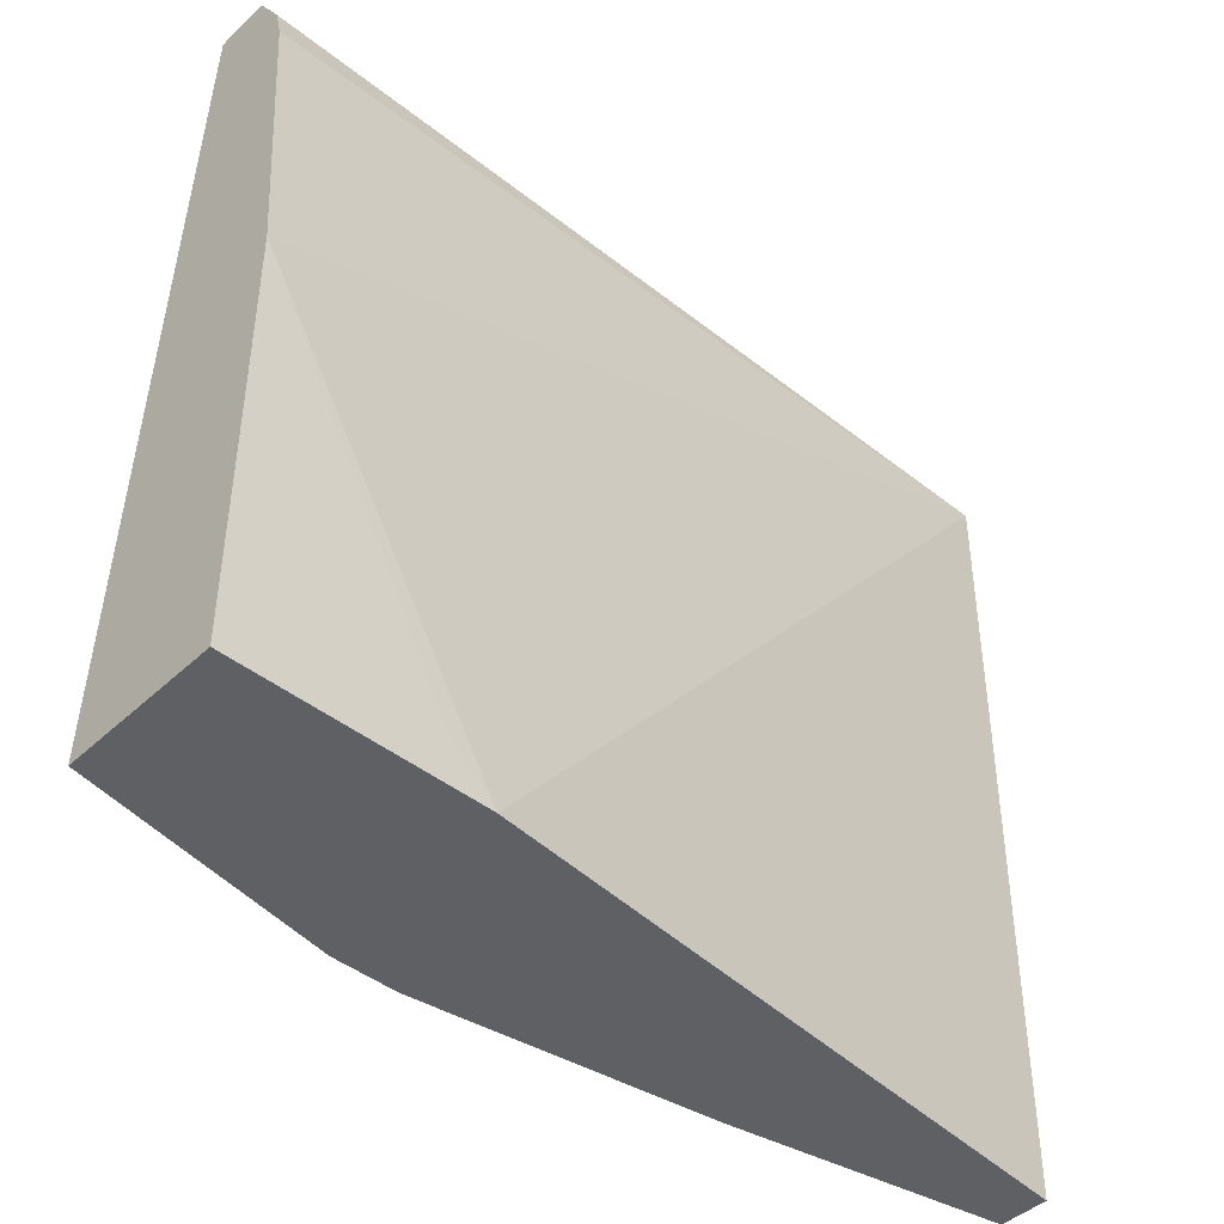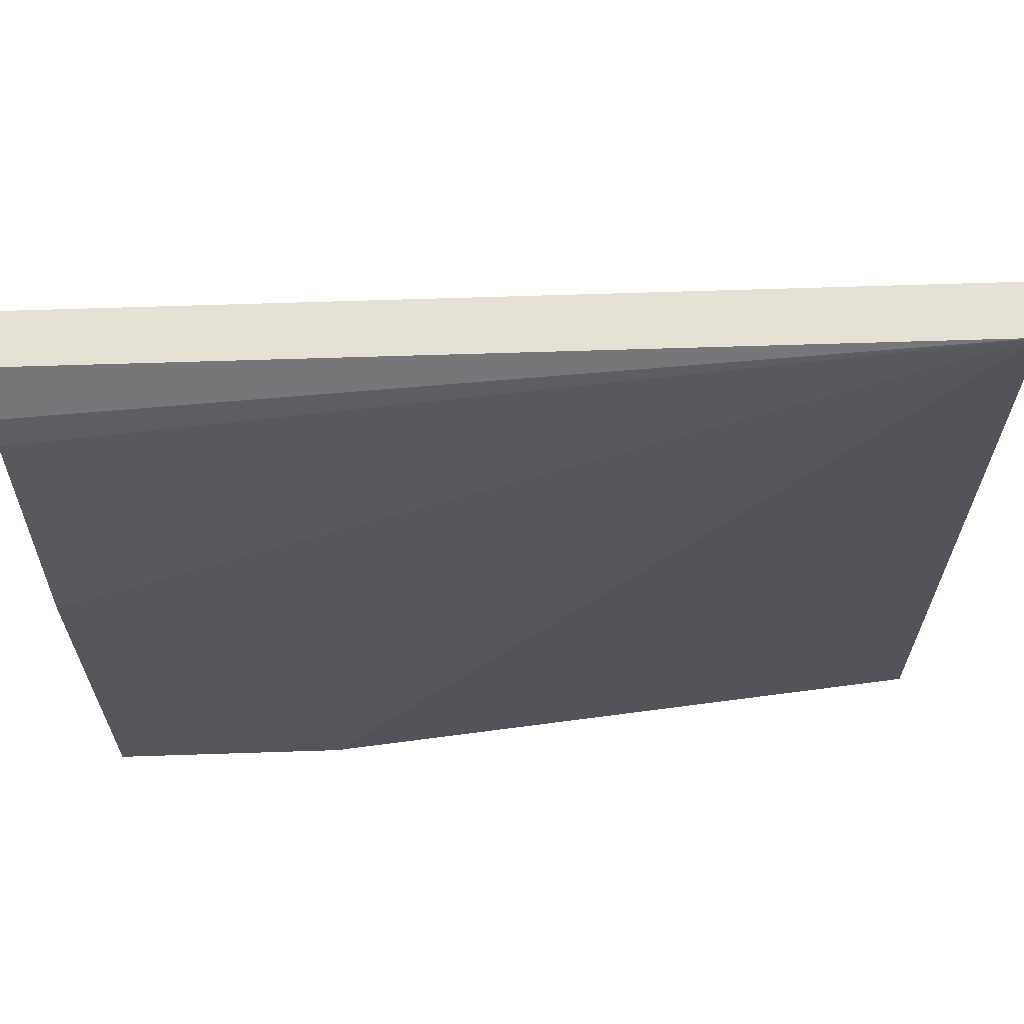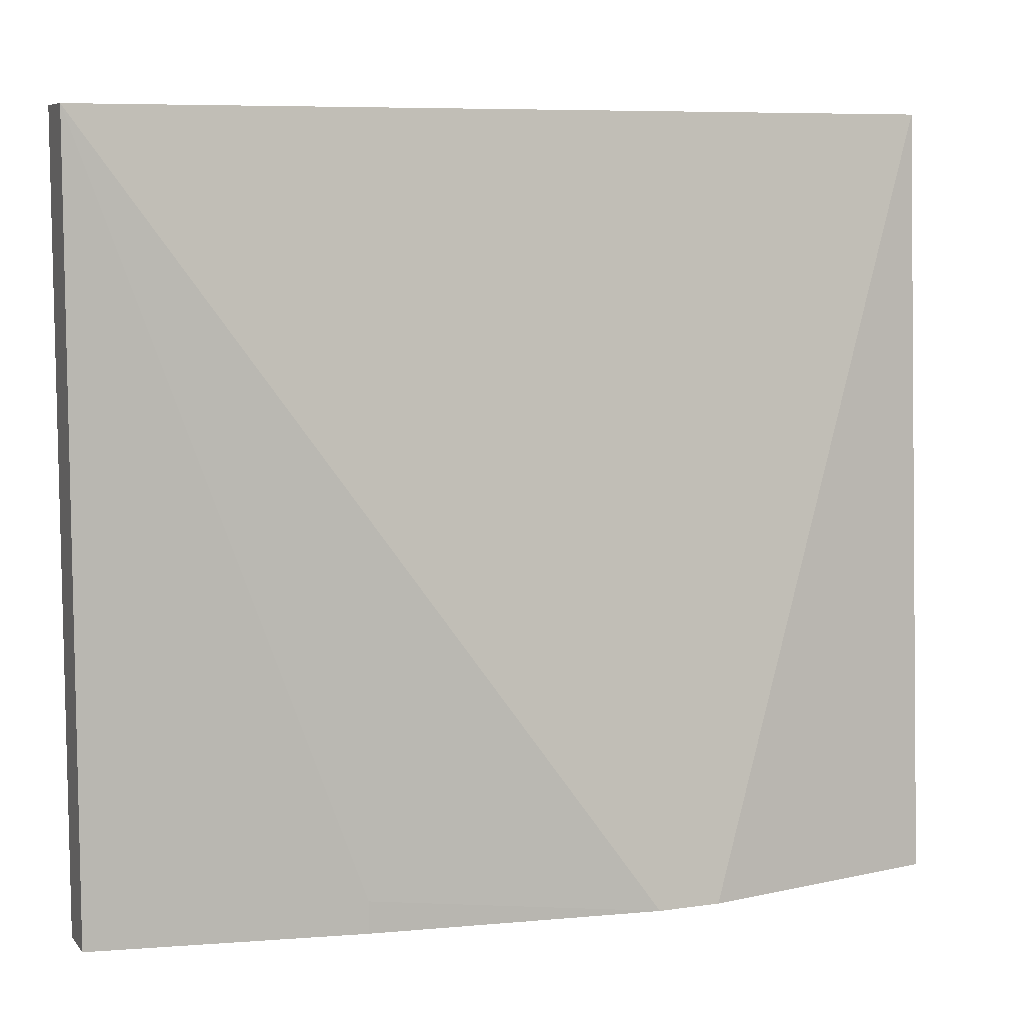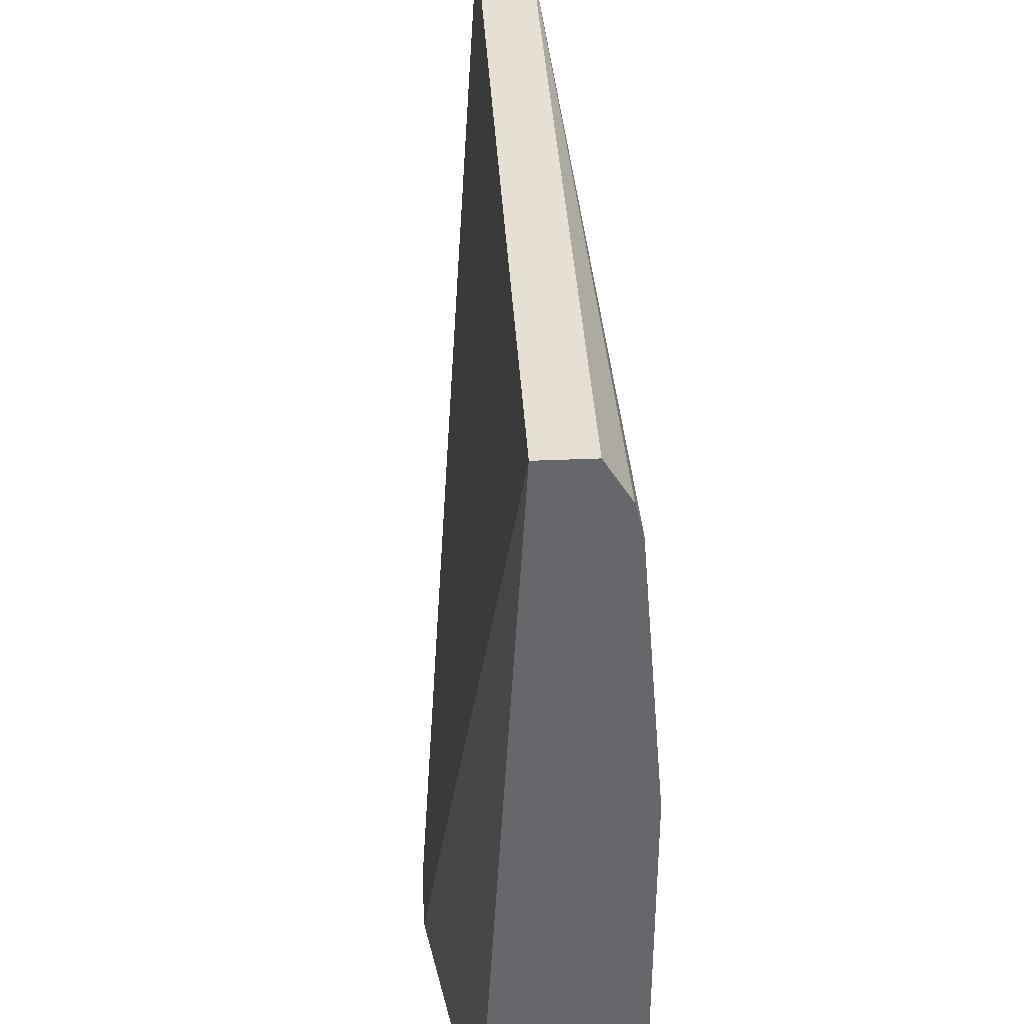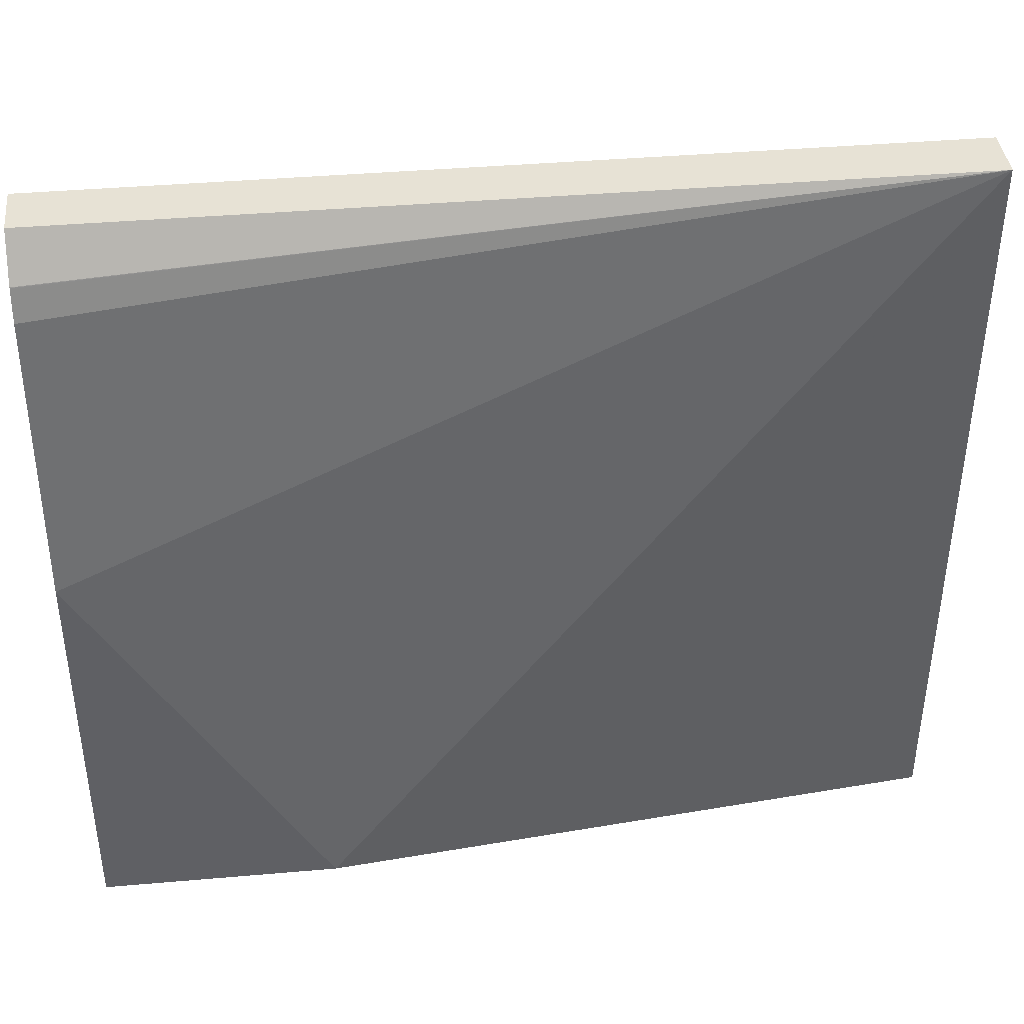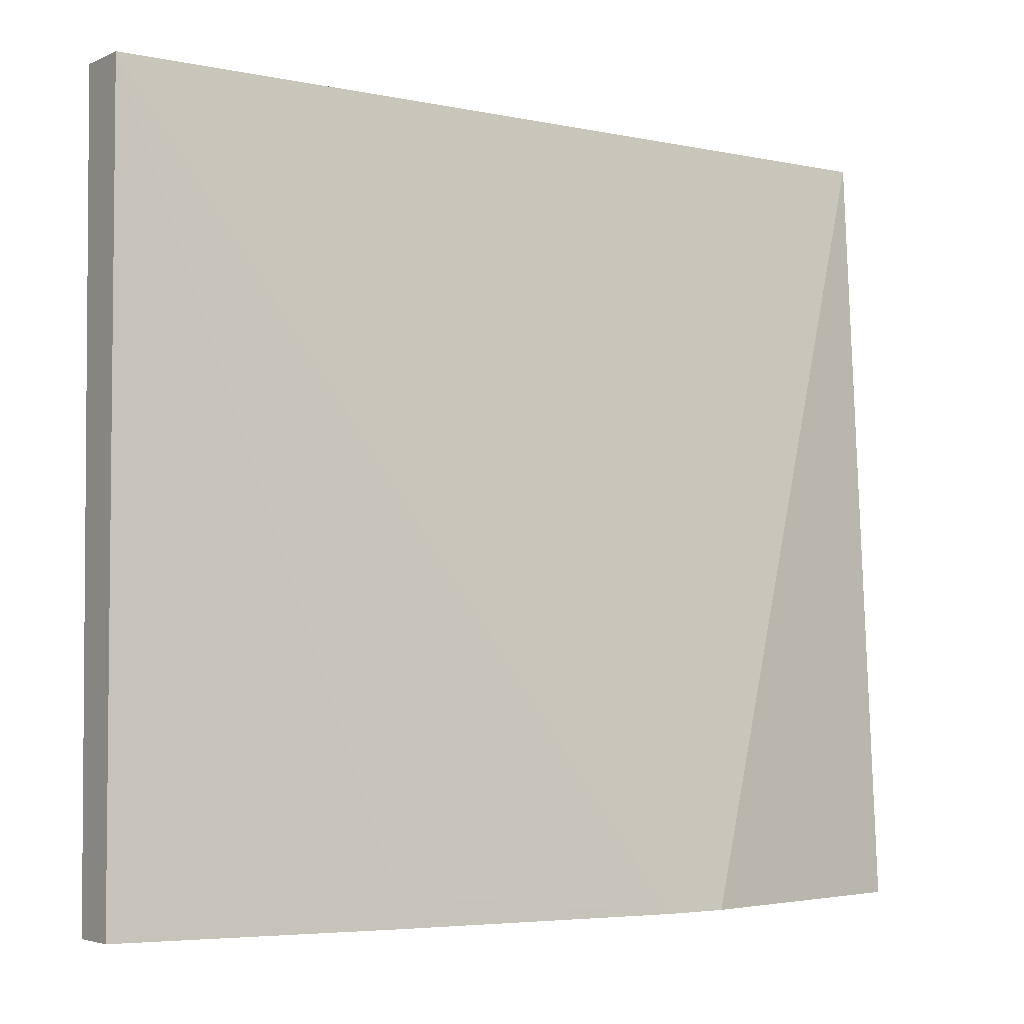
<metadata>
{"format":"obj","ext":"obj","renderer":"f3d","projection":"perspective","resolution":1024,"background":"white","views":[{"elev":-44.2,"azim":137.3,"up":"+Z"},{"elev":64.3,"azim":178.1,"up":"+Z"},{"elev":7.9,"azim":-22.0,"up":"+Z"},{"elev":38.1,"azim":86.8,"up":"+Z"},{"elev":40.4,"azim":173.9,"up":"+Z"},{"elev":-3.8,"azim":-35.3,"up":"+Z"}]}
</metadata>
<code>
v 0.02697 0.1636 -0.2483
v 0.02697 0.1636 0.04661
v 0.02697 0.1817 -0.2483
v 0.1272 0.1454 -0.2483
v 0.02697 0.1841 0.04661
v 0.1272 0.1454 -0.2362
v 0.2362 0.1303 -0.2483
v 0.3571 0.1636 0.04661
v 0.2666 0.206 -0.2483
v 0.3571 0.1838 0.04661
v 0.3571 0.1937 0.03041
v 0.3571 0.1937 0.03018
v 0.3571 0.1938 0.02981
v 0.3571 0.1967 0.01814
v 0.3571 0.2058 -0.09088
v 0.2605 0.1303 -0.2483
v 0.3571 0.1472 -0.2483
v 0.2847 0.206 -0.2302
v 0.3571 0.206 -0.2483
v 0.3571 0.206 -0.1761
f 5 14 15
f 5 15 9
f 8 16 17
f 8 17 19
f 8 19 20
f 5 13 14
f 8 15 14
f 9 15 18
f 8 13 12
f 8 12 11
f 8 11 10
f 9 18 20
f 9 20 19
f 15 20 18
f 5 12 13
f 8 14 13
f 5 11 12
f 8 20 15
f 4 7 6
f 5 10 11
f 1 5 3
f 1 3 9
f 1 9 19
f 1 19 17
f 1 17 16
f 1 16 7
f 1 7 4
f 1 2 5
f 1 6 2
f 2 6 7
f 2 7 16
f 2 16 8
f 2 8 10
f 2 10 5
f 1 4 6
f 3 5 9

</code>
